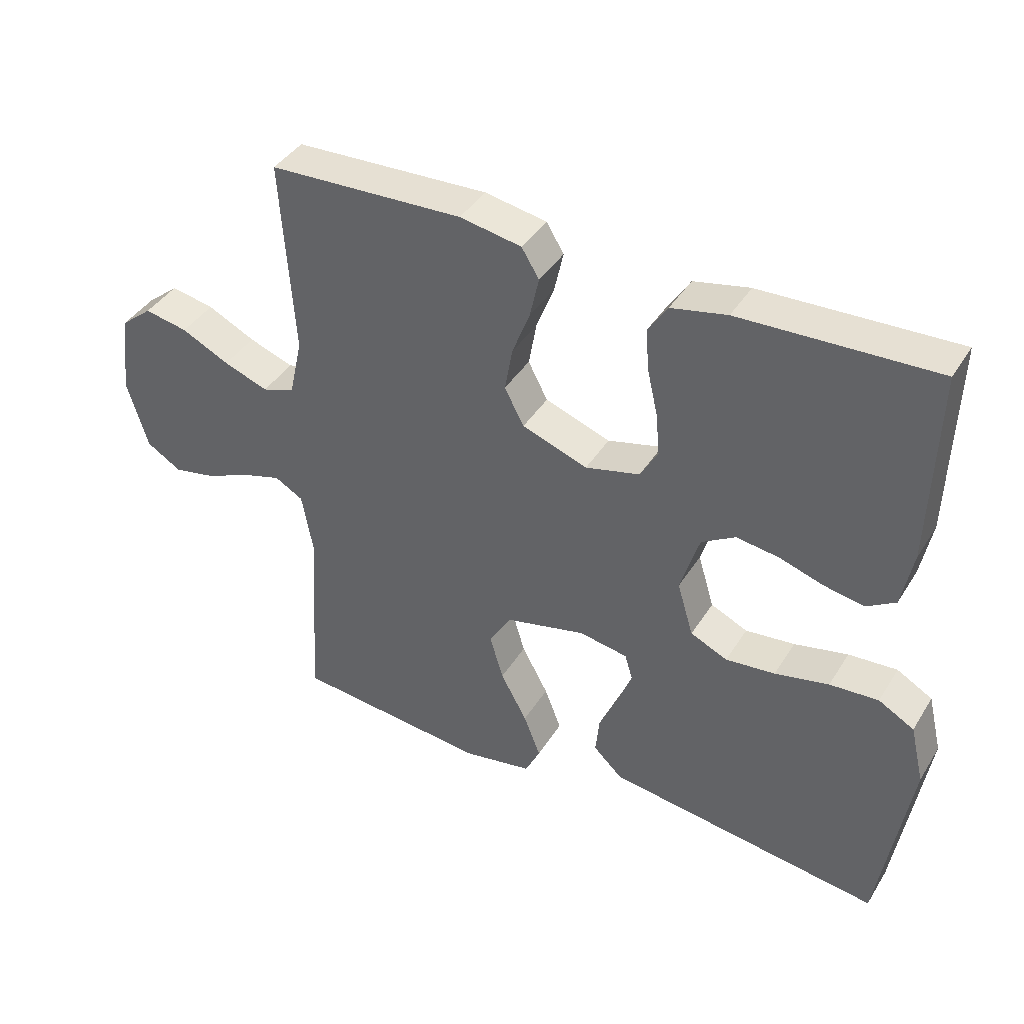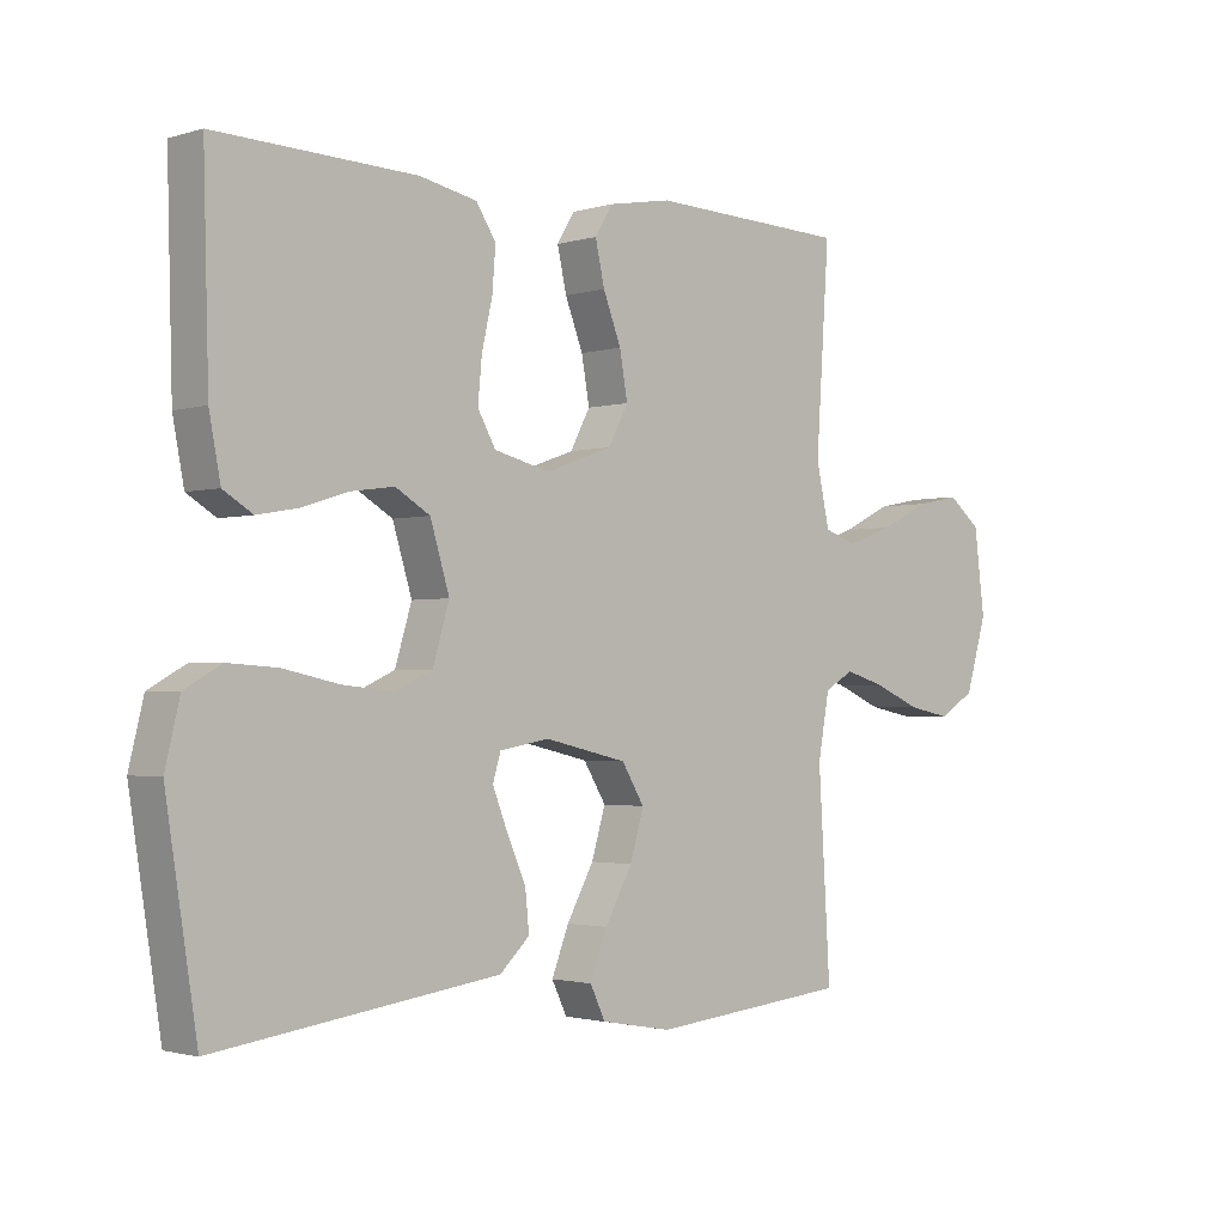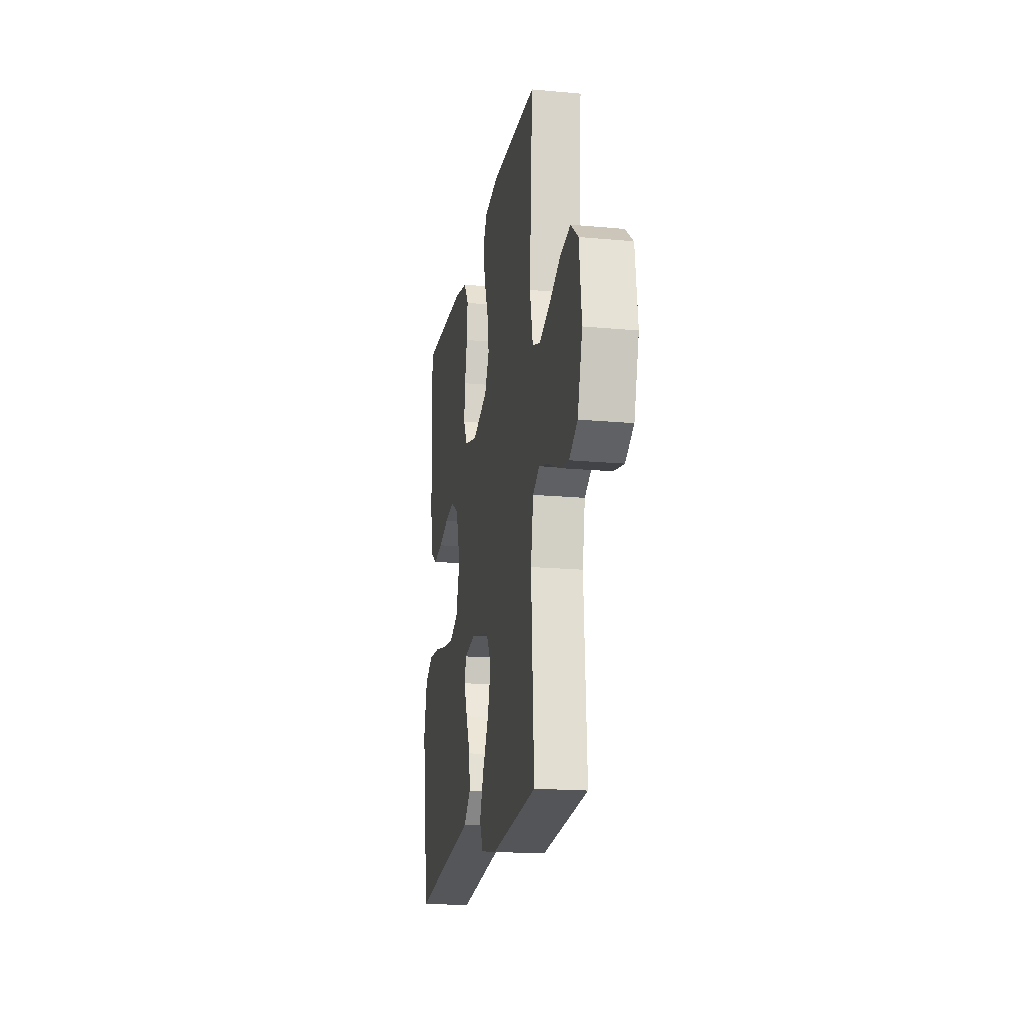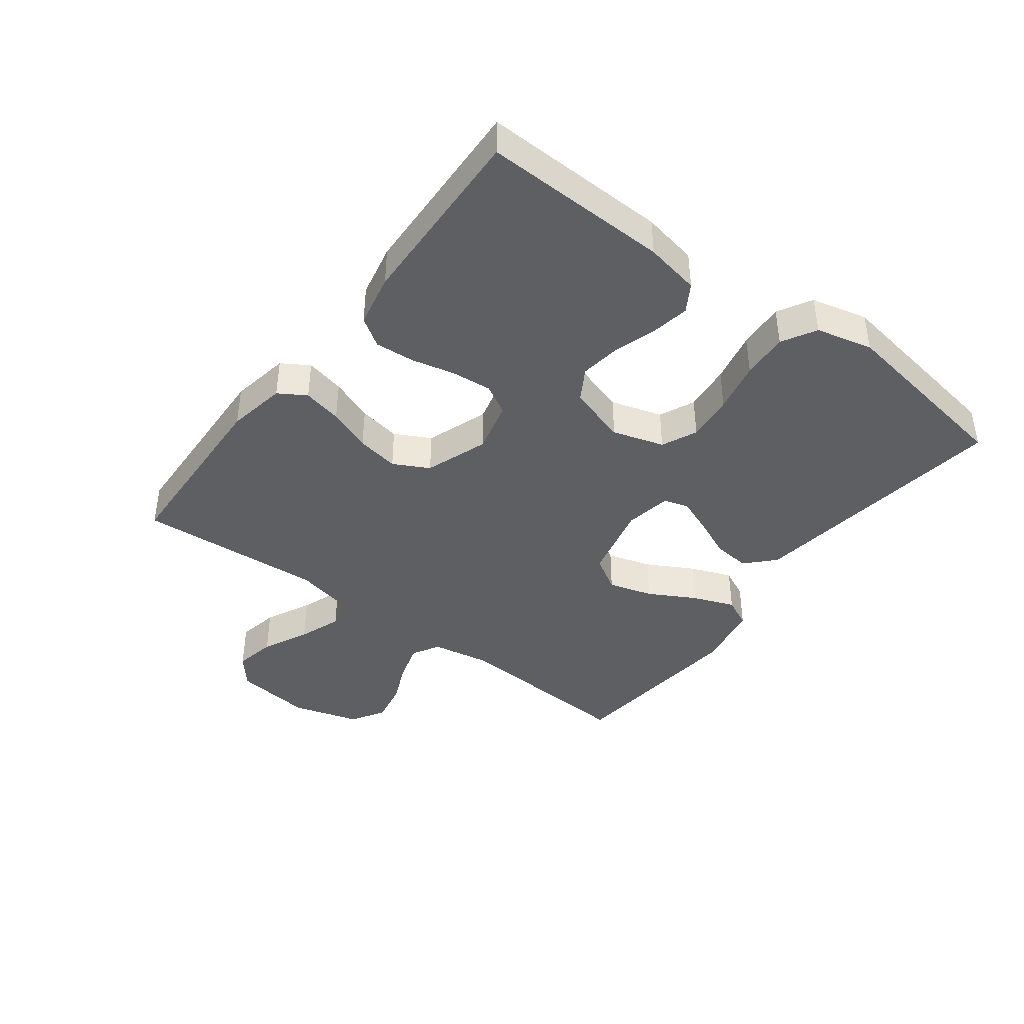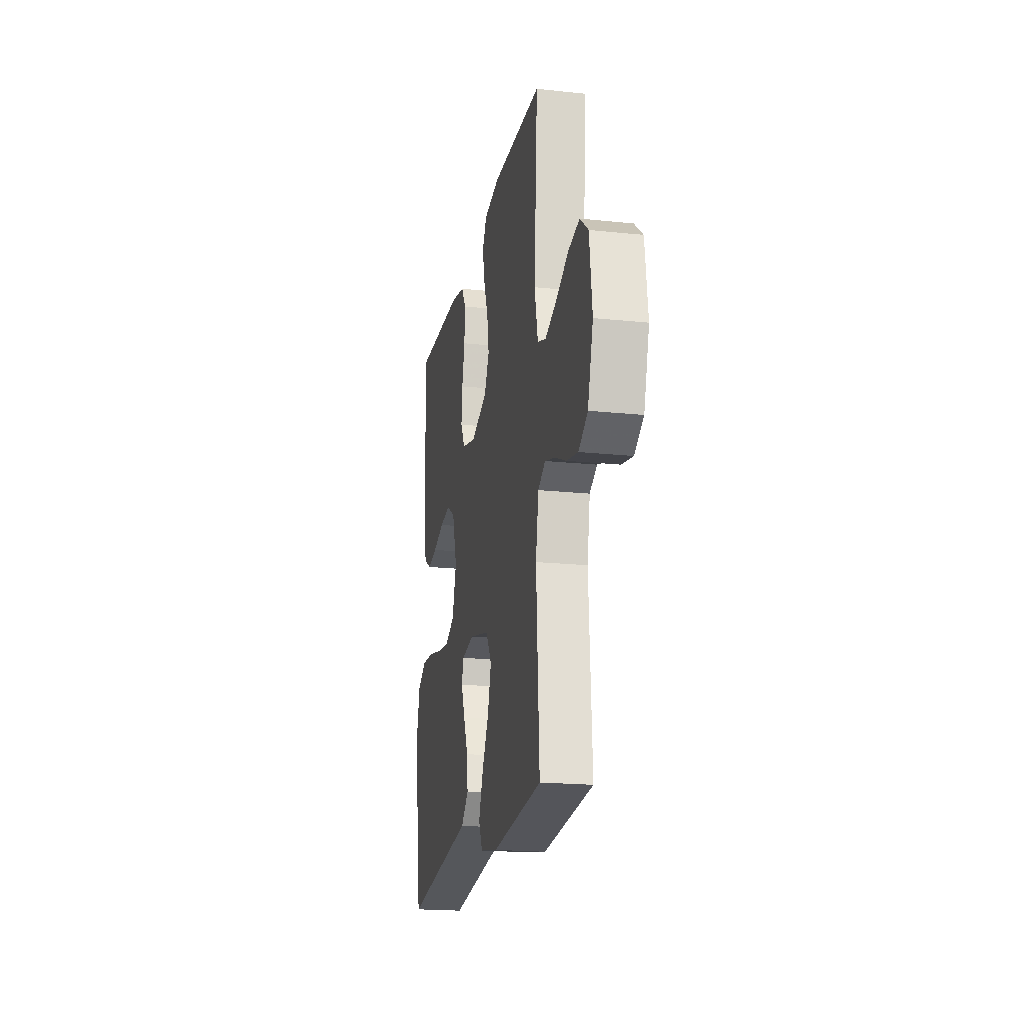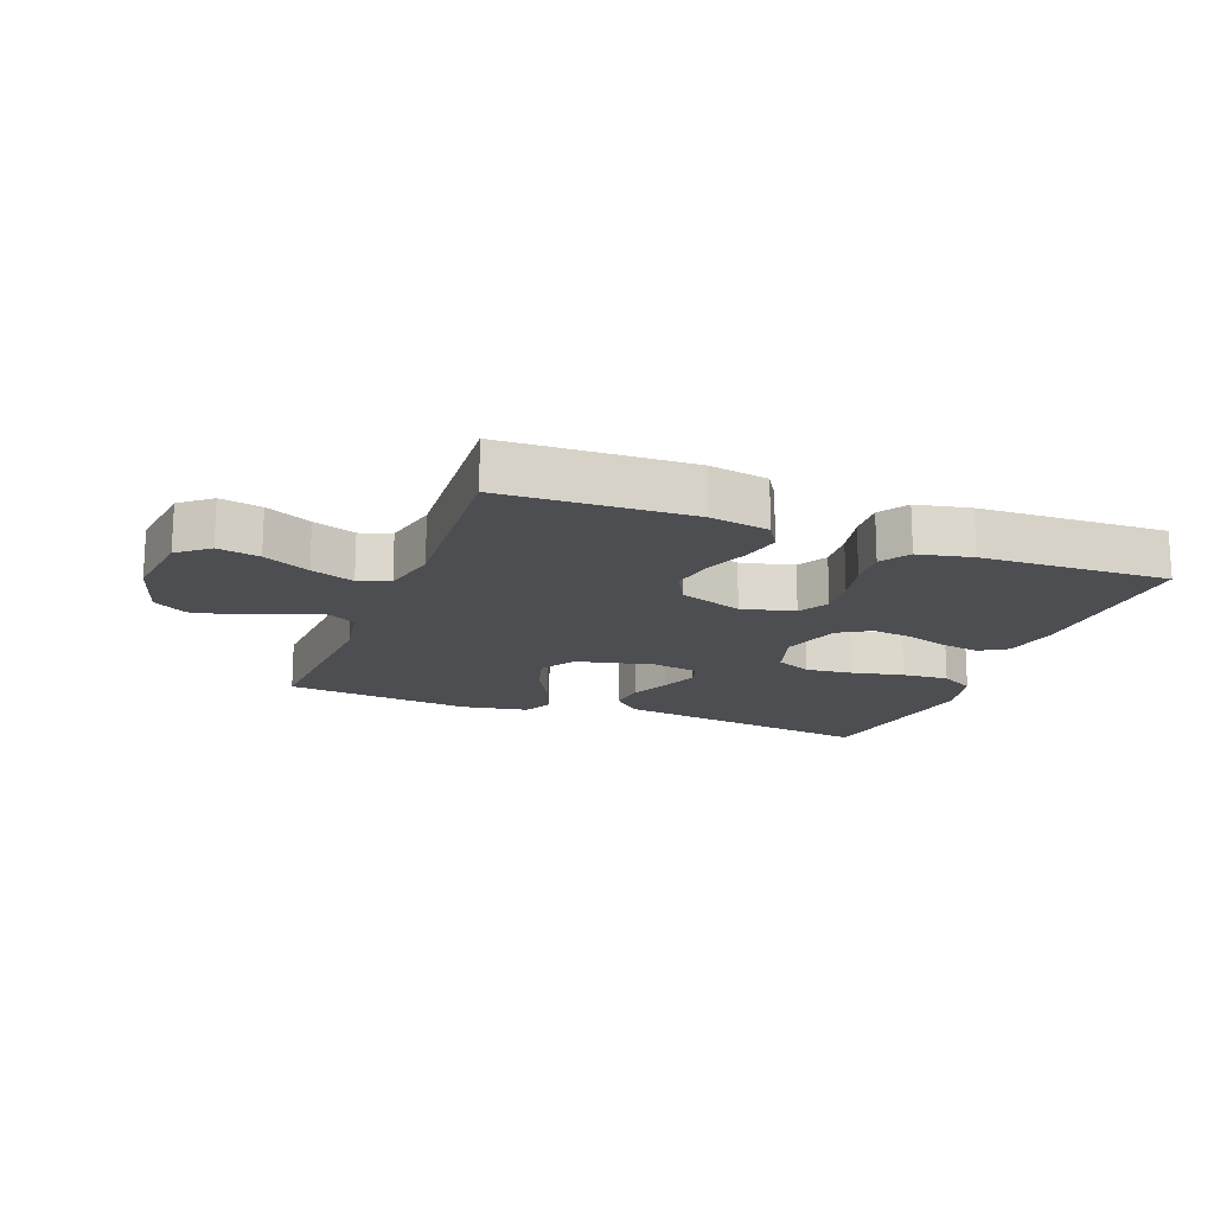
<metadata>
{"format":"obj","ext":"obj","renderer":"f3d","projection":"perspective","resolution":1024,"background":"white","views":[{"elev":40.4,"azim":29.1,"up":"+Z"},{"elev":-1.9,"azim":136.9,"up":"+Z"},{"elev":-18.4,"azim":-100.0,"up":"+Z"},{"elev":-41.4,"azim":53.0,"up":"+Y"},{"elev":-19.4,"azim":-101.1,"up":"+Z"},{"elev":-16.8,"azim":-20.8,"up":"+Y"}]}
</metadata>
<code>
v -0.5 0.07 -0.5
v -0.482 0.07 -0.2
v -0.499 0.07 -0.105
v -0.543 0.07 -0.08
v -0.604 0.07 -0.098
v -0.673 0.07 -0.128
v -0.739 0.07 -0.141
v -0.793 0.07 -0.108
v -0.825 0.07 0
v -0.809 0.07 0.126
v -0.76 0.07 0.166
v -0.693 0.07 0.153
v -0.619 0.07 0.117
v -0.55 0.07 0.092
v -0.5 0.07 0.109
v -0.48 0.07 0.2
v -0.5 0.07 0.5
v -0.2 0.07 0.512
v -0.105 0.07 0.495
v -0.078 0.07 0.451
v -0.092 0.07 0.388
v -0.119 0.07 0.318
v -0.131 0.07 0.25
v -0.101 0.07 0.193
v 0 0.07 0.157
v 0.084 0.07 0.178
v 0.111 0.07 0.226
v 0.105 0.07 0.291
v 0.089 0.07 0.361
v 0.084 0.07 0.425
v 0.114 0.07 0.471
v 0.2 0.07 0.489
v 0.5 0.07 0.5
v 0.492 0.07 0.2
v 0.475 0.07 0.111
v 0.431 0.07 0.084
v 0.369 0.07 0.095
v 0.3 0.07 0.117
v 0.235 0.07 0.126
v 0.183 0.07 0.095
v 0.154 0.07 0
v 0.179 0.07 -0.083
v 0.236 0.07 -0.109
v 0.312 0.07 -0.101
v 0.395 0.07 -0.083
v 0.47 0.07 -0.078
v 0.525 0.07 -0.109
v 0.547 0.07 -0.2
v 0.5 0.07 -0.5
v 0.2 0.07 -0.459
v 0.075 0.07 -0.442
v 0.03 0.07 -0.399
v 0.036 0.07 -0.34
v 0.064 0.07 -0.276
v 0.087 0.07 -0.218
v 0.075 0.07 -0.178
v 0 0.07 -0.165
v -0.124 0.07 -0.194
v -0.158 0.07 -0.25
v -0.137 0.07 -0.321
v -0.096 0.07 -0.396
v -0.07 0.07 -0.463
v -0.093 0.07 -0.511
v -0.2 0.07 -0.53
v -0.5 0 -0.5
v -0.482 0 -0.2
v -0.499 0 -0.105
v -0.543 0 -0.08
v -0.604 0 -0.098
v -0.673 0 -0.128
v -0.739 0 -0.141
v -0.793 0 -0.108
v -0.825 0 0
v -0.809 0 0.126
v -0.76 0 0.166
v -0.693 0 0.153
v -0.619 0 0.117
v -0.55 0 0.092
v -0.5 0 0.109
v -0.48 0 0.2
v -0.5 0 0.5
v -0.2 0 0.512
v -0.105 0 0.495
v -0.078 0 0.451
v -0.092 0 0.388
v -0.119 0 0.318
v -0.131 0 0.25
v -0.101 0 0.193
v 0 0 0.157
v 0.084 0 0.178
v 0.111 0 0.226
v 0.105 0 0.291
v 0.089 0 0.361
v 0.084 0 0.425
v 0.114 0 0.471
v 0.2 0 0.489
v 0.5 0 0.5
v 0.492 0 0.2
v 0.475 0 0.111
v 0.431 0 0.084
v 0.369 0 0.095
v 0.3 0 0.117
v 0.235 0 0.126
v 0.183 0 0.095
v 0.154 0 0
v 0.179 0 -0.083
v 0.236 0 -0.109
v 0.312 0 -0.101
v 0.395 0 -0.083
v 0.47 0 -0.078
v 0.525 0 -0.109
v 0.547 0 -0.2
v 0.5 0 -0.5
v 0.2 0 -0.459
v 0.075 0 -0.442
v 0.03 0 -0.399
v 0.036 0 -0.34
v 0.064 0 -0.276
v 0.087 0 -0.218
v 0.075 0 -0.178
v 0 0 -0.165
v -0.124 0 -0.194
v -0.158 0 -0.25
v -0.137 0 -0.321
v -0.096 0 -0.396
v -0.07 0 -0.463
v -0.093 0 -0.511
v -0.2 0 -0.53
f 63 64 1 2
f 60 61 62 63
f 59 60 63 2
f 58 59 2 3
f 57 58 3 4
f 51 52 53 54
f 50 51 54 55
f 49 50 55 56
f 47 48 49 56
f 44 45 46 47
f 43 44 47 56
f 35 36 37 38
f 35 38 39
f 34 35 39
f 33 34 39
f 32 33 39 40
f 28 29 30 31
f 27 28 31 32
f 19 20 21 22
f 19 22 23
f 16 17 18 19
f 15 16 19 23
f 10 11 12 13
f 10 13 14
f 9 10 14
f 8 9 14
f 5 6 7 8
f 4 5 8 14
f 57 4 14 15
f 42 43 56 57
f 41 42 57 15
f 27 32 40 41
f 26 27 41
f 25 26 41
f 24 25 41 15
f 15 23 24
f 66 65 128 127
f 127 126 125 124
f 66 127 124 123
f 67 66 123 122
f 68 67 122 121
f 118 117 116 115
f 119 118 115 114
f 120 119 114 113
f 120 113 112 111
f 111 110 109 108
f 120 111 108 107
f 102 101 100 99
f 103 102 99
f 103 99 98
f 103 98 97
f 104 103 97 96
f 95 94 93 92
f 96 95 92 91
f 86 85 84 83
f 87 86 83
f 83 82 81 80
f 87 83 80 79
f 77 76 75 74
f 78 77 74
f 78 74 73
f 78 73 72
f 72 71 70 69
f 78 72 69 68
f 79 78 68 121
f 121 120 107 106
f 79 121 106 105
f 105 104 96 91
f 105 91 90
f 105 90 89
f 79 105 89 88
f 88 87 79
f 1 65 66 2
f 2 66 67 3
f 3 67 68 4
f 4 68 69 5
f 5 69 70 6
f 6 70 71 7
f 7 71 72 8
f 8 72 73 9
f 9 73 74 10
f 10 74 75 11
f 11 75 76 12
f 12 76 77 13
f 13 77 78 14
f 14 78 79 15
f 15 79 80 16
f 16 80 81 17
f 17 81 82 18
f 18 82 83 19
f 19 83 84 20
f 20 84 85 21
f 21 85 86 22
f 22 86 87 23
f 23 87 88 24
f 24 88 89 25
f 25 89 90 26
f 26 90 91 27
f 27 91 92 28
f 28 92 93 29
f 29 93 94 30
f 30 94 95 31
f 31 95 96 32
f 32 96 97 33
f 33 97 98 34
f 34 98 99 35
f 35 99 100 36
f 36 100 101 37
f 37 101 102 38
f 38 102 103 39
f 39 103 104 40
f 40 104 105 41
f 41 105 106 42
f 42 106 107 43
f 43 107 108 44
f 44 108 109 45
f 45 109 110 46
f 46 110 111 47
f 47 111 112 48
f 48 112 113 49
f 49 113 114 50
f 50 114 115 51
f 51 115 116 52
f 52 116 117 53
f 53 117 118 54
f 54 118 119 55
f 55 119 120 56
f 56 120 121 57
f 57 121 122 58
f 58 122 123 59
f 59 123 124 60
f 60 124 125 61
f 61 125 126 62
f 62 126 127 63
f 63 127 128 64
f 64 128 65 1

</code>
